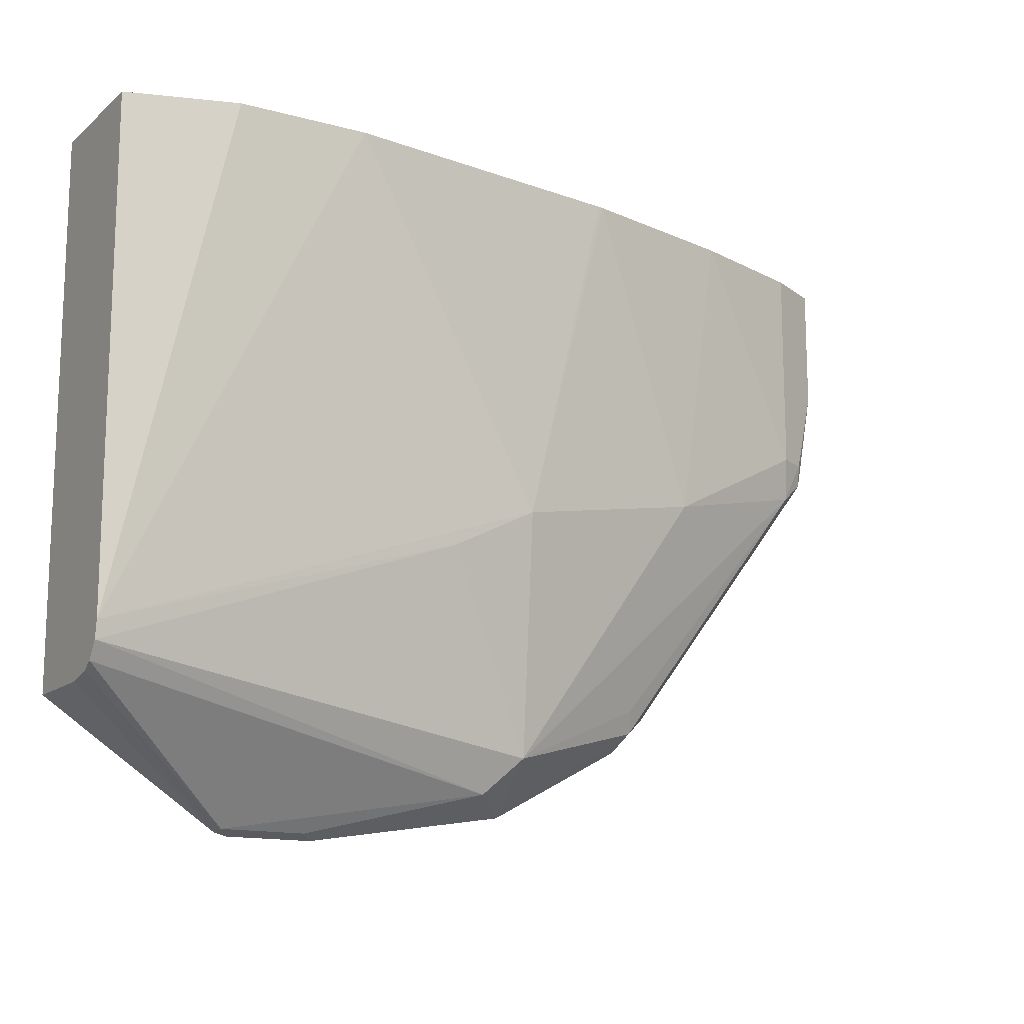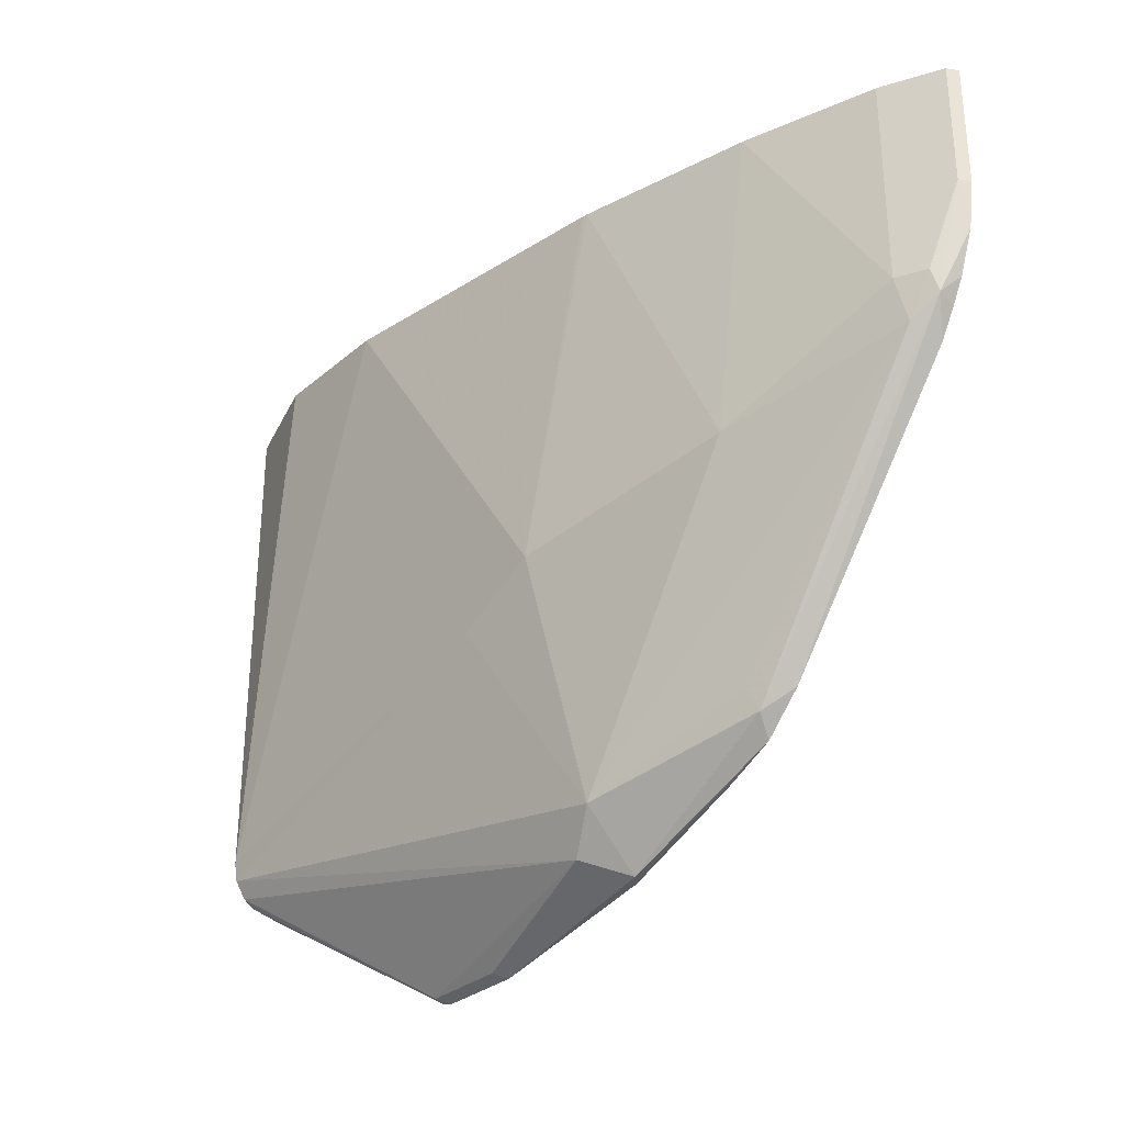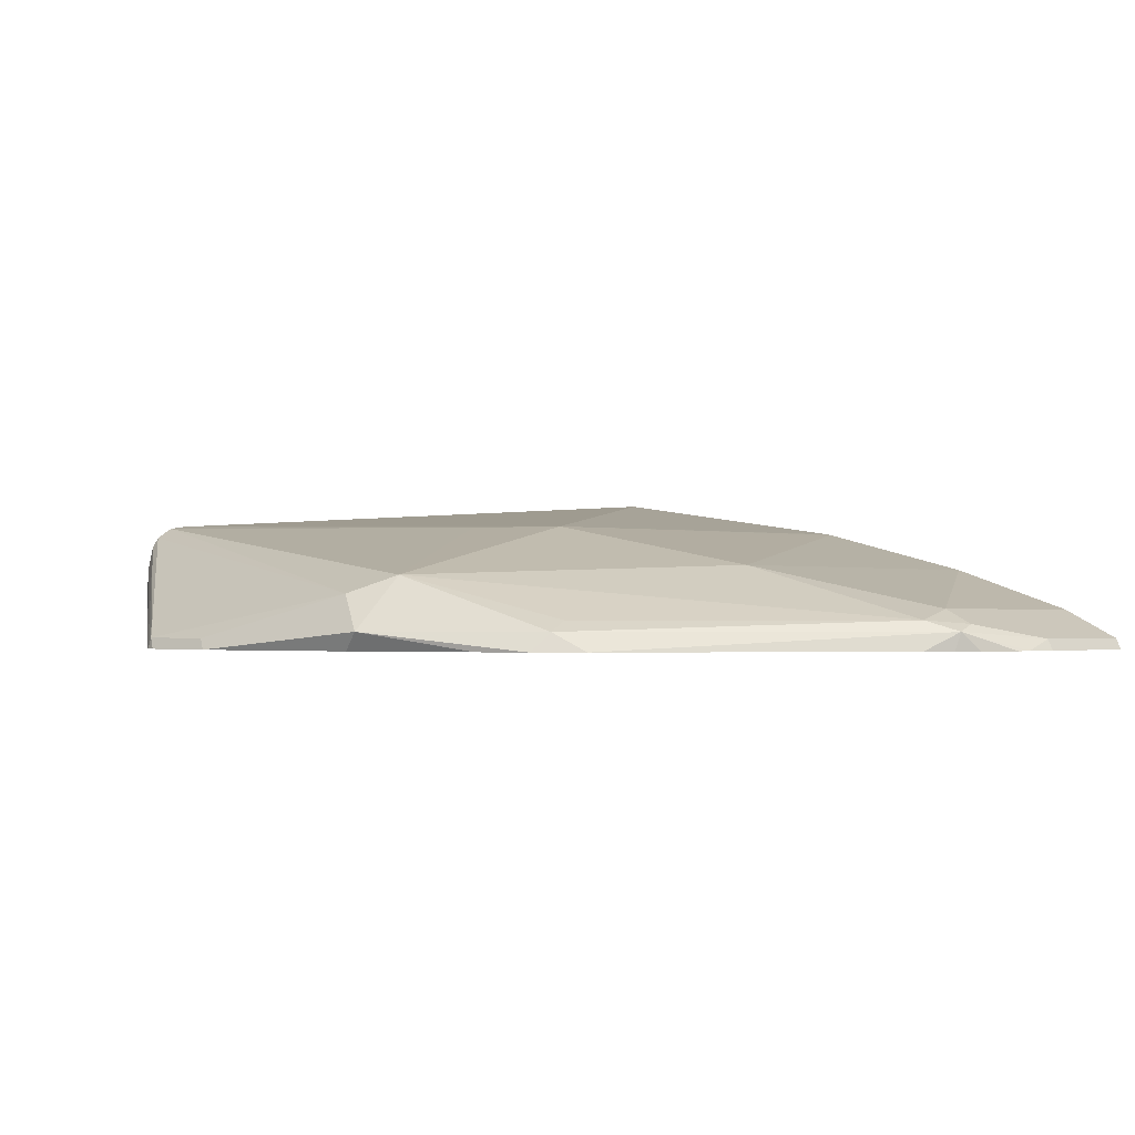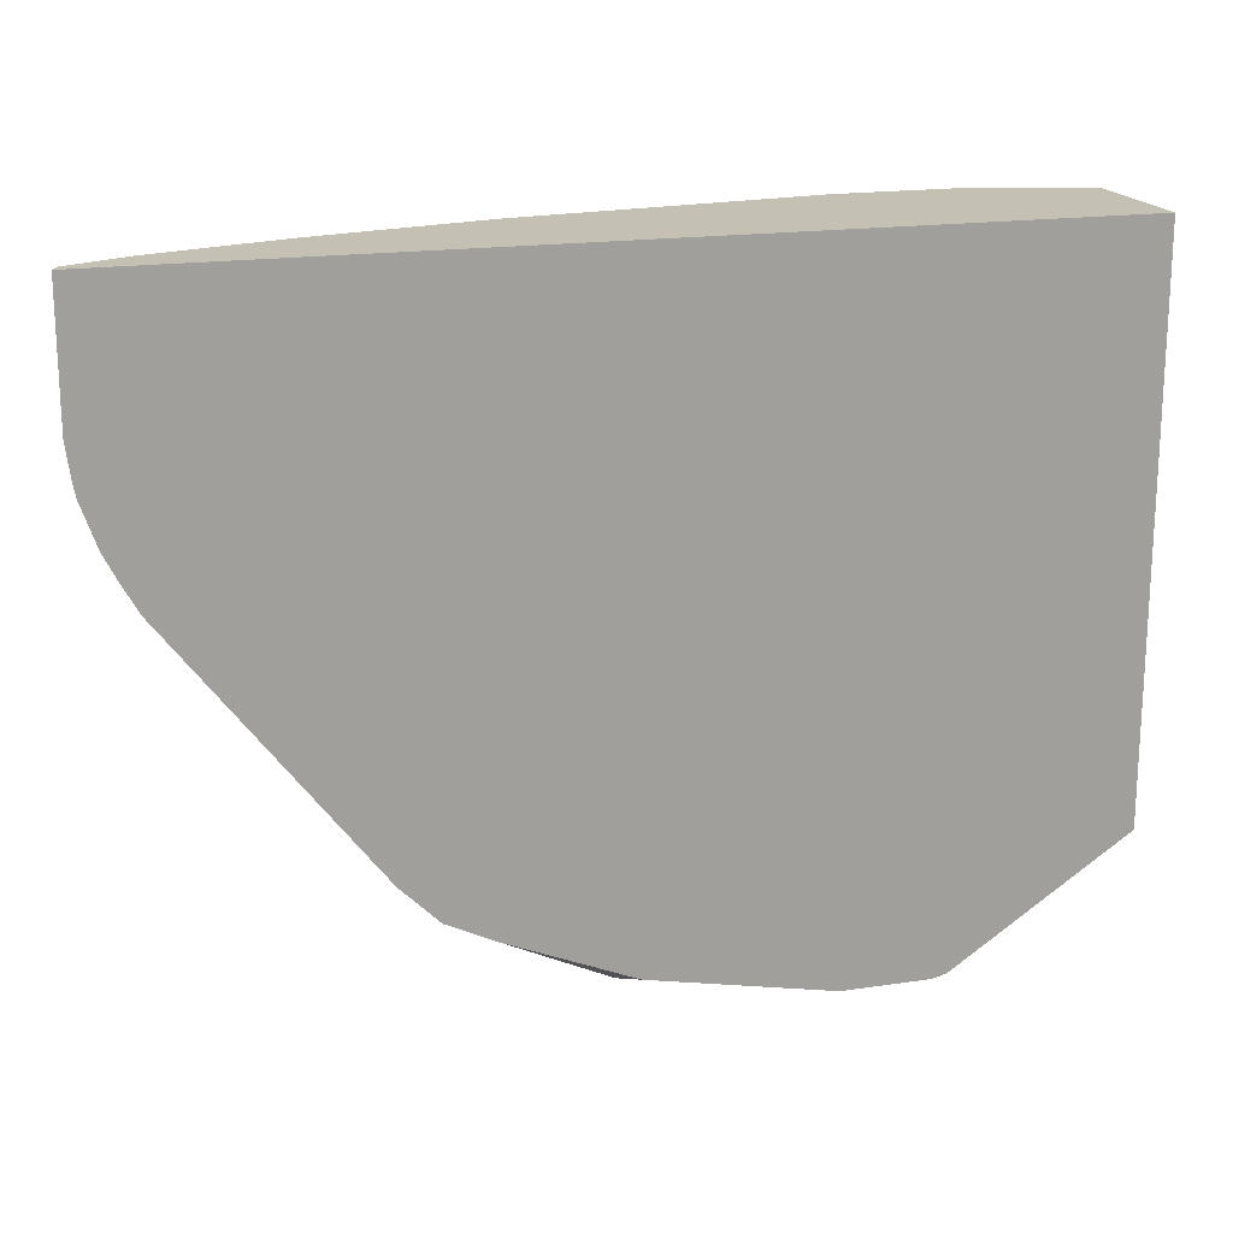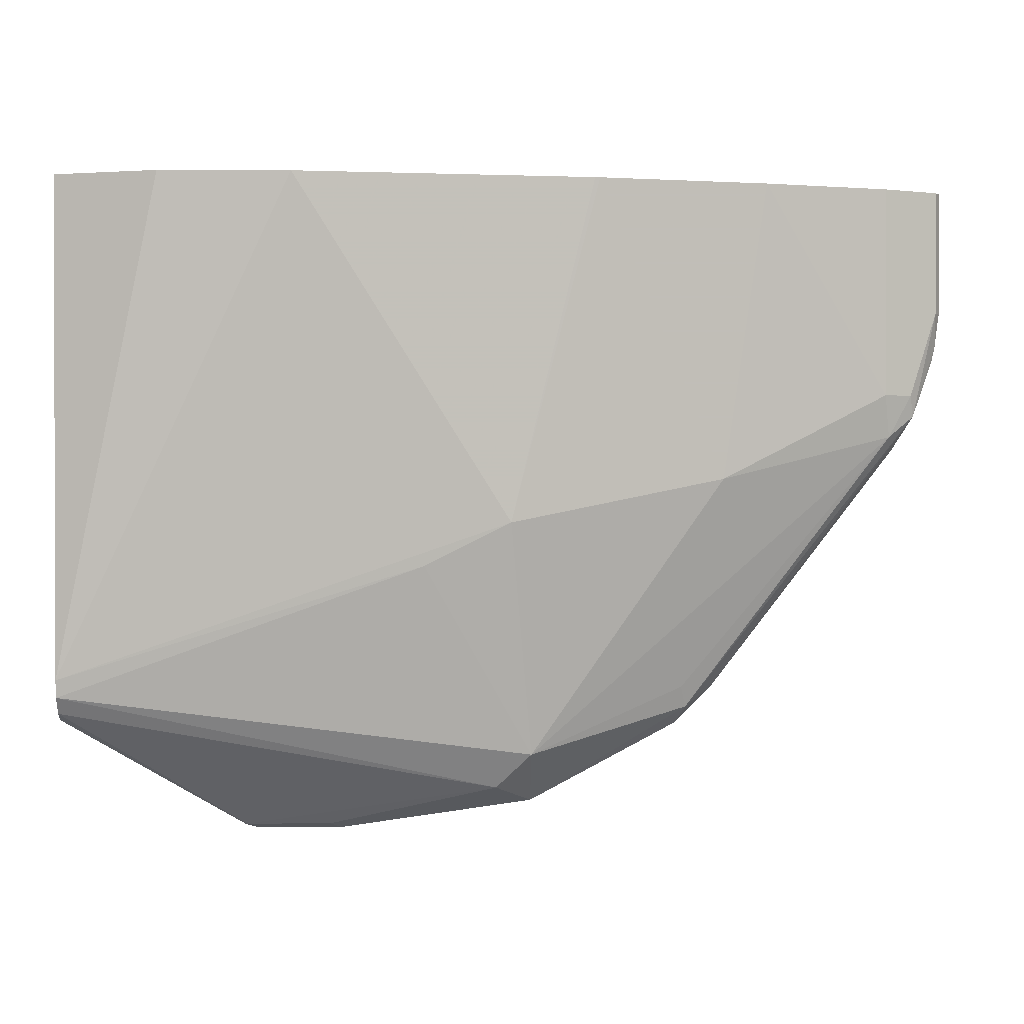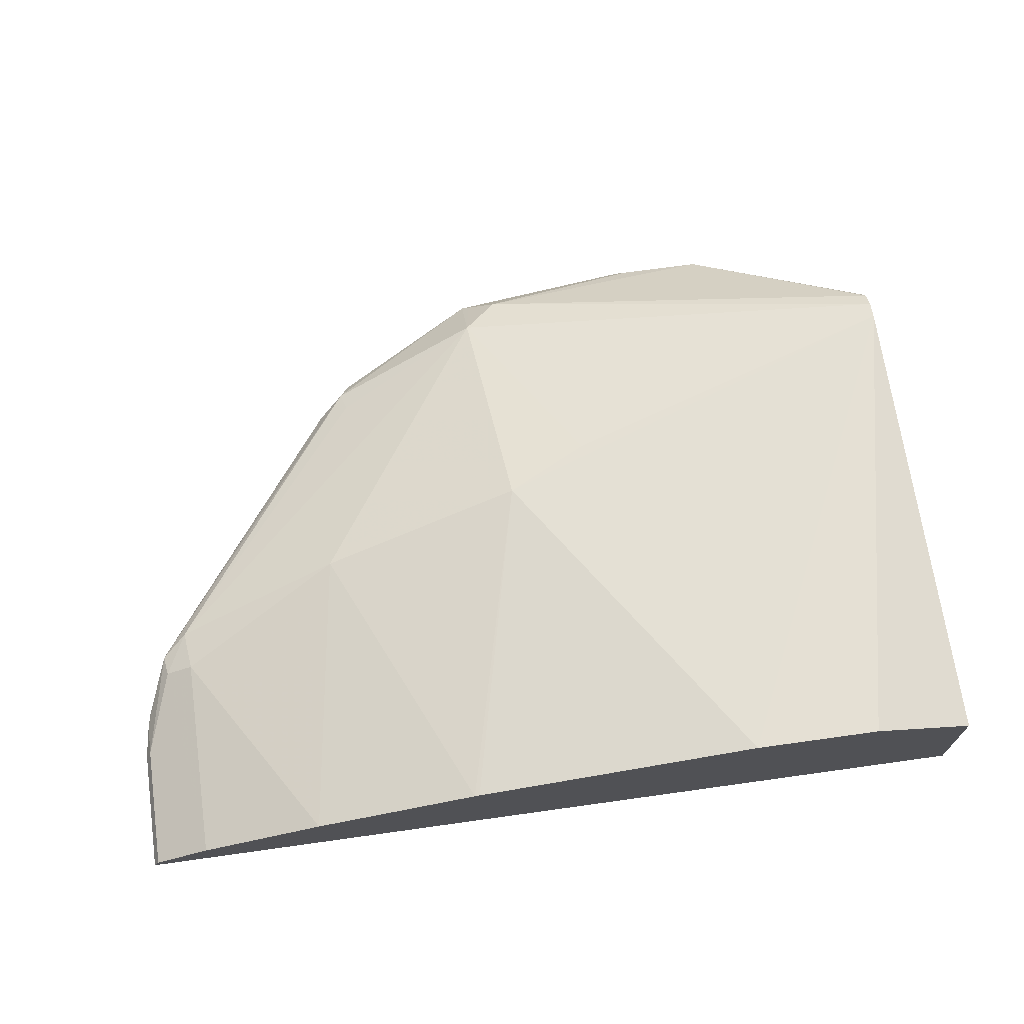
<metadata>
{"format":"obj","ext":"obj","renderer":"f3d","projection":"perspective","resolution":1024,"background":"white","views":[{"elev":-14.1,"azim":149.2,"up":"+Z"},{"elev":-30.6,"azim":-129.6,"up":"+Z"},{"elev":-1.4,"azim":-135.2,"up":"+Y"},{"elev":18.2,"azim":-16.2,"up":"+Z"},{"elev":0.9,"azim":178.9,"up":"+Z"},{"elev":69.0,"azim":-8.0,"up":"+Y"}]}
</metadata>
<code>
v -0.453 0.05757 -0.2437
v -0.453 0.08055 -0.2225
v -0.453 0.08055 -0.001657
v -0.4998 0.09514 -0.001657
v -0.5574 0.09514 -0.001657
v -0.6525 0.07676 -0.1535
v -0.6894 0.07635 -0.001657
v -0.8533 0.02056 -0.001657
v -0.8251 0.03839 -0.001657
v -0.8507 0.02559 -0.001657
v -0.8533 0.02056 -0.05759
v -0.8514 0.02056 -0.07266
v -0.8507 0.02559 -0.05759
v -0.8396 0.02879 -0.1056
v -0.838 0.03199 -0.09596
v -0.8251 0.03839 -0.09596
v -0.8276 0.03358 -0.1152
v -0.734 0.02879 -0.2399
v -0.7316 0.03358 -0.2303
v -0.662 0.05278 -0.259
v -0.7484 0.05757 -0.1343
v -0.7678 0.05717 -0.001657
v -0.6916 0.07594 -0.001657
v -0.6141 0.07676 -0.1727
v -0.453 0.07932 -0.2303
v -0.453 0.07446 -0.2378
v -0.6461 0.04477 -0.2751
v -0.6589 0.03198 -0.2815
v -0.5693 0.02559 -0.2943
v -0.5309 0.02559 -0.2943
v -0.453 0.06939 -0.241
v -0.5299 0.02056 -0.2953
v -0.536 0.02056 -0.2968
v -0.453 0.02056 -0.2437
v -0.453 0.02056 -0.001657
v -0.7299 0.02056 -0.2481
v -0.7087 0.02056 -0.2584
v -0.5743 0.02056 -0.2968
v -0.6538 0.02056 -0.281
v -0.6621 0.02879 -0.2831
v -0.7464 0.02056 -0.2316
v -0.8312 0.02056 -0.1209
v -0.8382 0.02056 -0.1083
v -0.8437 0.02056 -0.09734
v -0.8501 0.02056 -0.07883
f 40 36 18
f 36 34 8
f 37 36 40
f 37 40 39
f 37 39 38
f 37 38 33
f 37 33 34
f 37 34 36
f 34 35 8
f 32 34 33
f 26 2 1
f 31 26 1
f 32 31 1
f 32 1 34
f 32 33 30
f 32 30 31
f 31 30 26
f 40 18 20
f 34 1 35
f 40 20 28
f 45 44 12
f 40 38 39
f 35 1 3
f 35 3 8
f 42 41 43
f 41 36 43
f 43 36 8
f 12 43 8
f 44 43 12
f 27 26 30
f 45 12 14
f 45 14 44
f 44 14 43
f 14 42 43
f 14 41 42
f 14 18 41
f 41 18 36
f 20 18 19
f 29 30 33
f 38 29 33
f 38 28 29
f 40 28 38
f 27 30 29
f 20 21 6
f 27 28 20
f 10 9 15
f 13 11 10
f 13 10 15
f 27 29 28
f 13 14 12
f 13 12 11
f 11 12 8
f 11 8 10
f 16 15 9
f 10 8 9
f 7 8 3
f 5 7 3
f 5 6 7
f 5 2 6
f 4 2 5
f 4 5 3
f 4 3 2
f 2 3 1
f 9 8 7
f 17 15 16
f 13 15 14
f 17 18 14
f 27 20 25
f 27 25 26
f 25 2 26
f 17 14 15
f 24 2 25
f 24 25 20
f 24 20 6
f 23 7 6
f 23 6 21
f 24 6 2
f 23 22 7
f 22 9 7
f 16 9 22
f 16 22 21
f 17 16 21
f 17 21 20
f 17 20 19
f 17 19 18
f 23 21 22

</code>
